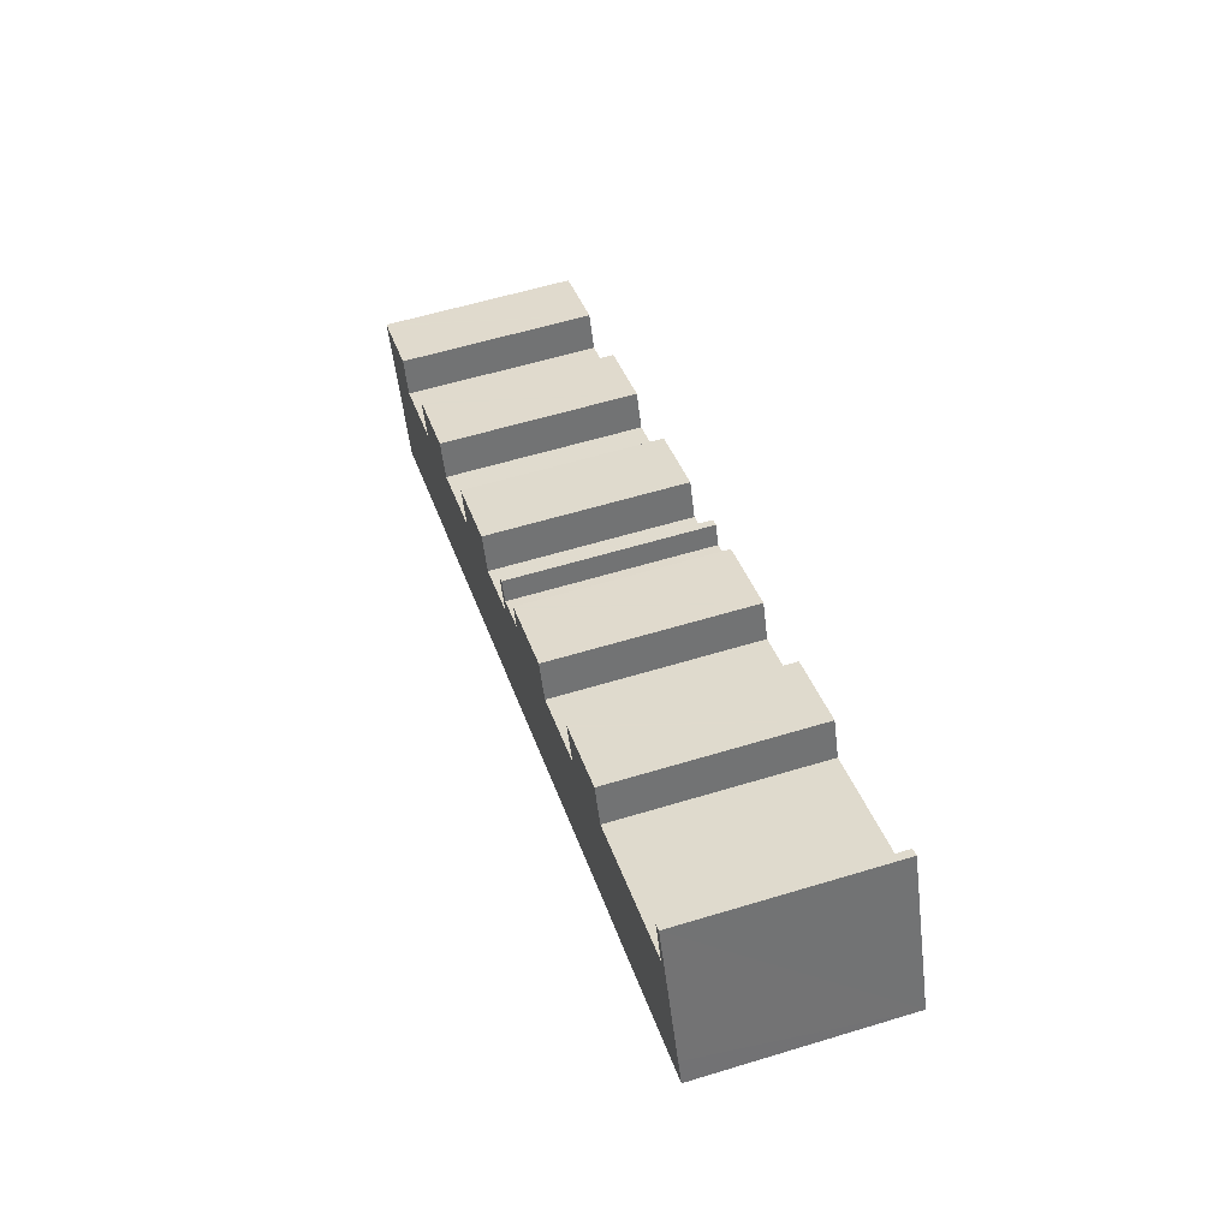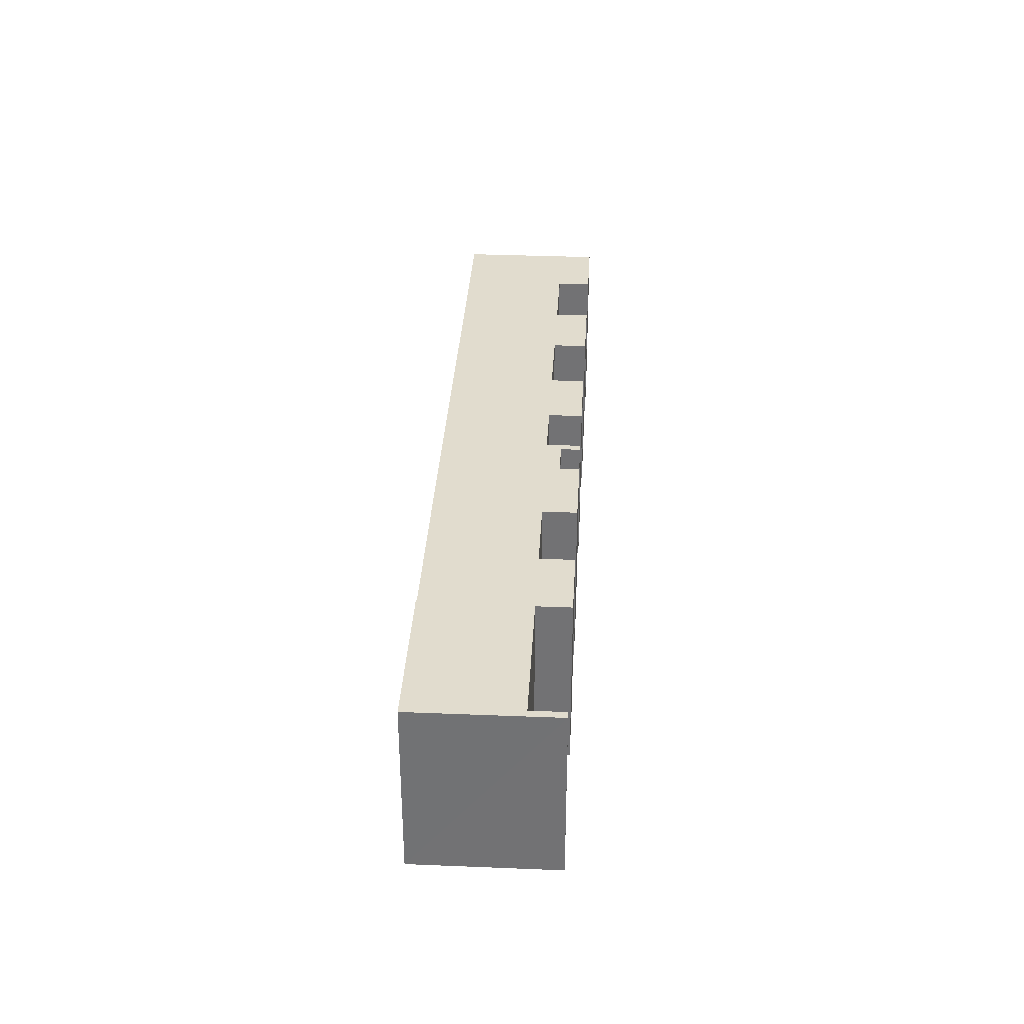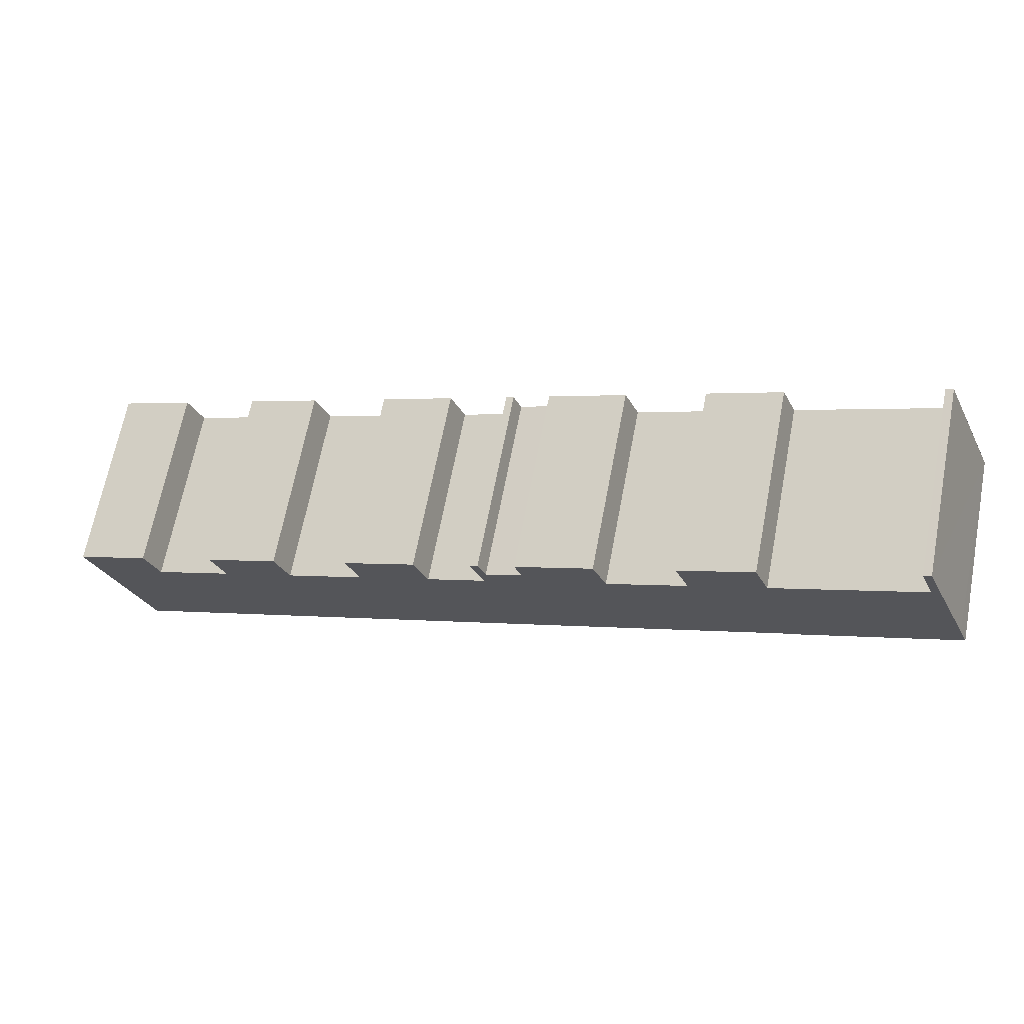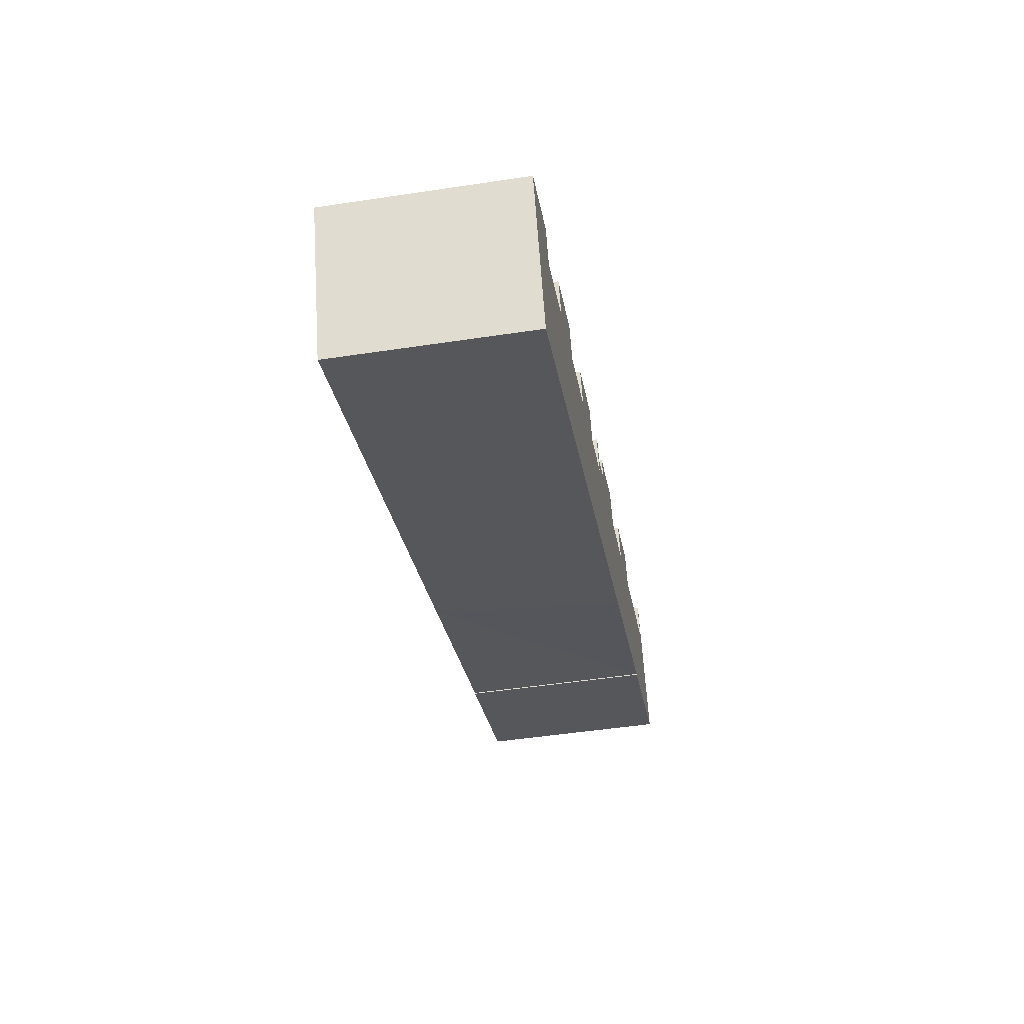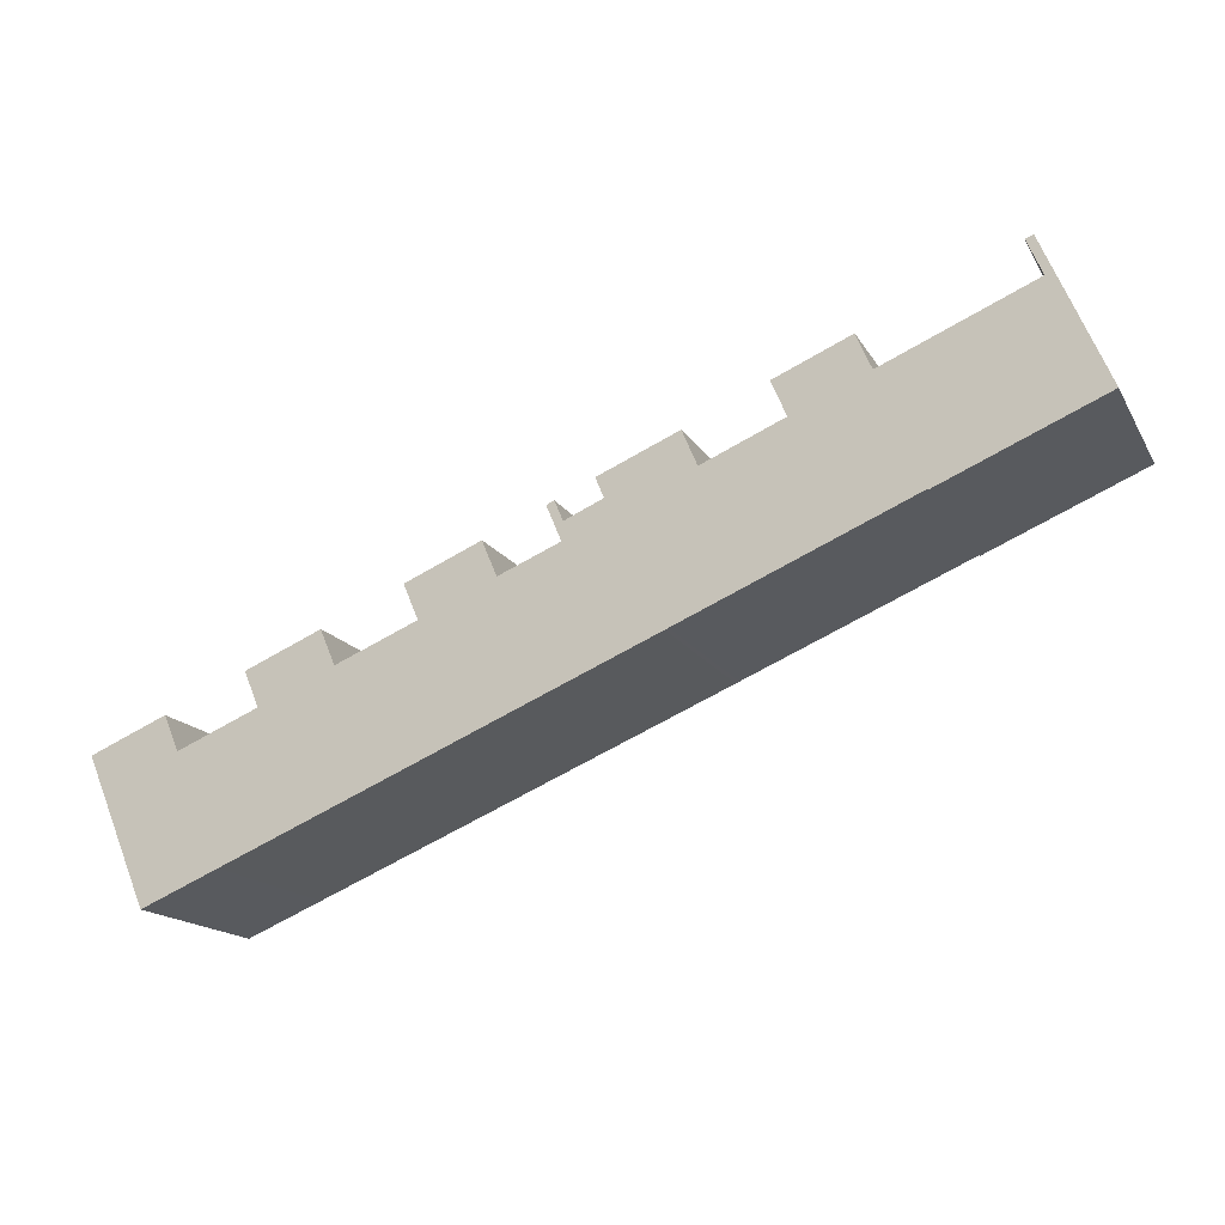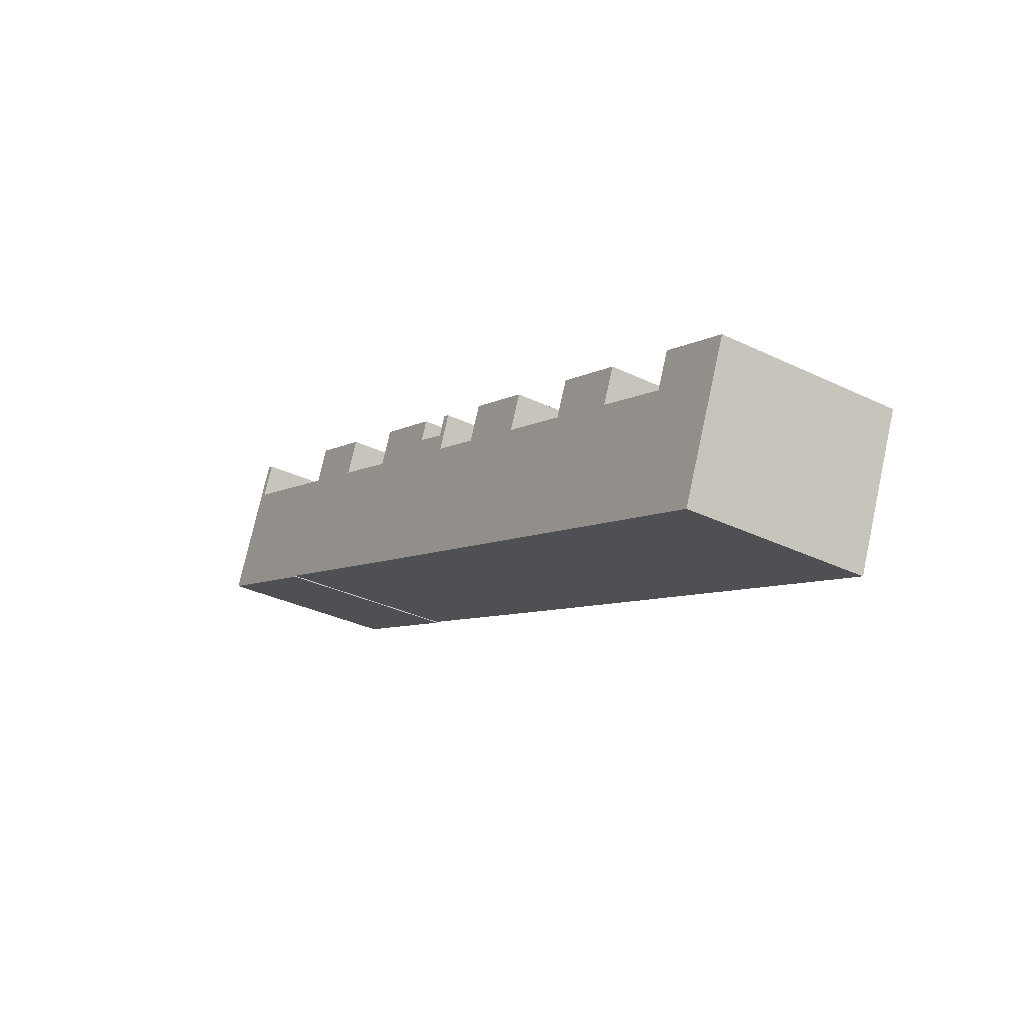
<metadata>
{"format":"obj","ext":"obj","renderer":"f3d","projection":"perspective","resolution":1024,"background":"white","views":[{"elev":58.3,"azim":-107.5,"up":"+Z"},{"elev":34.0,"azim":-63.9,"up":"+Y"},{"elev":67.1,"azim":-169.1,"up":"+Z"},{"elev":-49.5,"azim":99.5,"up":"+Z"},{"elev":-16.0,"azim":-159.2,"up":"+Z"},{"elev":-33.4,"azim":56.6,"up":"+Z"}]}
</metadata>
<code>
v  4.326 12.22 8.875
v  0.568 12.22 1.357
v  3.847 12.22 9.083
v  3.404 12.22 6.692
v  12.65 12.22 2.787
v  0 12.22 7.483e-16
v  9.924 12.22 -4.143
v  9.902 12.22 -4.201
v  30.89 12.22 -2.392
v  30.15 12.22 -3.546
v  30.68 12.22 -2.302
v  39.44 12.22 -5.99
v  34.05 12.22 -6.276
v  34.97 12.22 -4.093
v  49.28 12.22 -10.11
v  43.81 12.22 -10.38
v  44.73 12.22 -8.199
v  59.01 12.22 -14.21
v  53.57 12.22 -14.49
v  54.49 12.22 -12.3
v  50.6 12.22 -21.33
v  55.33 12.22 -23.32
v  59.21 12.22 -14.29
v  55.4 12.22 -23.35
v  28.13 12.22 -1.189
v  22.4 12.22 -1.348
v  23.32 12.22 0.835
v  22.19 12.22 -9.35
v  24.14 12.22 -10.17
v  28.3 12.22 -1.261
v  27.77 12.22 -2.505
v  24.35 12.22 -10.27
v  27.02 12.22 -11.39
v  31.16 12.22 -2.504
v  30.25 12.22 -4.691
v  38.75 12.22 -8.27
v  39.67 12.22 -6.087
v  48.52 12.22 -12.37
v  49.45 12.22 -10.19
v  18.1 12.22 3.052
v  13.57 12.22 4.97
v  17.37 12.22 0.789
v  18.29 12.22 2.972
v  34.97 2.506e-16 -4.093
v  39.67 3.727e-16 -6.087
v  39.44 3.668e-16 -5.99
v  38.75 5.064e-16 -8.27
v  43.81 6.357e-16 -10.38
v  44.73 5.02e-16 -8.199
v  49.45 6.237e-16 -10.19
v  49.28 6.193e-16 -10.11
v  48.52 7.573e-16 -12.37
v  53.57 8.871e-16 -14.49
v  54.49 7.535e-16 -12.3
v  59.21 8.751e-16 -14.29
v  59.01 8.701e-16 -14.21
v  3.847 -5.562e-16 9.083
v  4.326 -5.434e-16 8.875
v  3.404 -4.098e-16 6.692
v  12.65 -1.707e-16 2.787
v  13.57 -3.043e-16 4.97
v  18.29 -1.82e-16 2.972
v  18.1 -1.869e-16 3.052
v  17.37 -4.831e-17 0.789
v  22.4 8.254e-17 -1.348
v  23.32 -5.113e-17 0.835
v  28.3 7.721e-17 -1.261
v  28.13 7.281e-17 -1.189
v  27.77 1.534e-16 -2.505
v  30.15 2.171e-16 -3.546
v  30.68 1.41e-16 -2.302
v  31.16 1.533e-16 -2.504
v  30.89 1.465e-16 -2.392
v  30.25 2.872e-16 -4.691
v  34.05 3.843e-16 -6.276
v  55.4 1.43e-15 -23.35
v  0 0 0
v  0.568 -8.309e-17 1.357
v  55.33 1.428e-15 -23.32
v  50.6 1.306e-15 -21.33
v  27.02 6.976e-16 -11.39
v  24.35 6.286e-16 -10.27
v  24.14 6.228e-16 -10.17
v  9.924 2.537e-16 -4.143
v  22.19 5.725e-16 -9.35
v  9.902 2.572e-16 -4.201
g defaultobject
f 1 2 3
f 2 1 4
f 2 4 5
f 2 5 6
f 6 5 7
f 6 7 8
f 9 10 11
f 12 13 14
f 15 16 17
f 18 19 20
f 19 18 21
f 21 18 22
f 22 18 23
f 22 23 24
f 25 26 27
f 26 25 28
f 28 25 29
f 29 25 30
f 29 30 31
f 29 31 10
f 29 10 32
f 32 10 33
f 33 10 9
f 33 9 34
f 33 34 35
f 33 35 13
f 33 13 21
f 21 13 36
f 36 13 12
f 36 12 37
f 21 36 16
f 21 16 38
f 38 16 15
f 38 15 39
f 21 38 19
f 40 5 41
f 5 40 7
f 7 40 42
f 7 42 28
f 42 40 43
f 28 42 26
f 44 12 14
f 12 44 37
f 37 44 45
f 45 44 46
f 47 16 36
f 16 47 48
f 49 15 17
f 15 49 39
f 39 49 50
f 50 49 51
f 52 19 38
f 19 52 53
f 54 18 20
f 18 54 23
f 23 54 55
f 55 54 56
f 57 1 3
f 1 57 58
f 59 5 4
f 5 59 60
f 61 40 41
f 40 61 43
f 43 61 62
f 62 61 63
f 64 26 42
f 26 64 65
f 66 25 27
f 25 66 30
f 30 66 67
f 67 66 68
f 69 10 31
f 10 69 70
f 71 9 11
f 9 71 34
f 34 71 72
f 72 71 73
f 74 13 35
f 13 74 75
f 45 36 37
f 36 45 47
f 50 38 39
f 38 50 52
f 55 24 23
f 24 55 76
f 58 4 1
f 4 58 59
f 62 42 43
f 42 62 64
f 67 31 30
f 31 67 69
f 72 35 34
f 35 72 74
f 48 17 16
f 17 48 49
f 53 20 19
f 20 53 54
f 77 2 6
f 2 77 3
f 3 77 57
f 57 77 78
f 60 41 5
f 41 60 61
f 65 27 26
f 27 65 66
f 70 11 10
f 11 70 71
f 75 14 13
f 14 75 44
f 76 22 24
f 22 76 79
f 79 21 22
f 21 79 80
f 21 80 33
f 33 80 81
f 33 81 32
f 32 81 82
f 82 29 32
f 29 82 83
f 83 28 29
f 28 83 7
f 7 83 84
f 84 83 85
f 86 6 8
f 6 86 77
f 84 8 7
f 8 84 86
f 51 52 50
f 52 51 49
f 46 47 45
f 47 46 44
f 73 74 72
f 74 73 71
f 74 71 70
f 63 64 62
f 64 63 61
f 57 59 58
f 59 57 78
f 68 69 67
f 69 68 66
f 69 66 82
f 82 66 83
f 83 66 85
f 85 66 65
f 85 65 84
f 84 65 64
f 84 64 61
f 84 61 60
f 84 60 59
f 84 59 86
f 86 59 77
f 77 59 78
f 56 76 55
f 76 56 54
f 76 54 79
f 79 54 53
f 79 53 80
f 80 53 52
f 80 52 81
f 81 52 48
f 48 52 49
f 81 48 47
f 81 47 75
f 75 47 44
f 81 75 74
f 81 74 70
f 81 70 69
f 81 69 82

</code>
